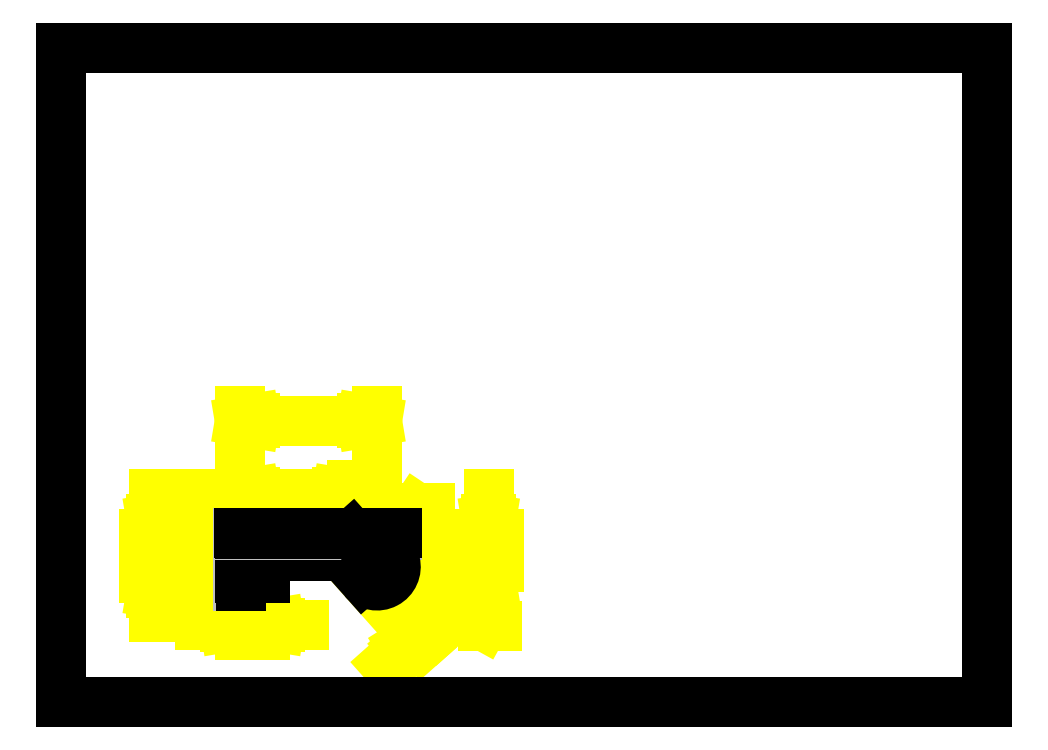
<metadata>
{"format":"dxf","ext":"dxf","renderer":"ezdxf+matplotlib","layout":"modelspace","background":"white","min_lineweight":24,"dpi":150}
</metadata>
<code>
0
SECTION
2
ENTITIES
0
DIMENSION
8
0
2
*D0
10
4.054
20
1.81
11
4.891
21
2.455
70
163
71
1
72
2
41
0.9
42
6
1
{\fSymbol_ASME;\W1;?}<>
3
DIMSTYLE_1
15
3.922
25
1.613
0
DIMENSION
8
0
2
*D1
10
5.4
20
1.711
11
5.42
21
1.918
70
160
71
2
72
2
41
0.9
42
10.5
3
DIMSTYLE_2
13
3.988
23
2.125
14
3.988
24
1.711
50
270
0
DIMENSION
8
0
2
*D2
10
3.988
20
3.554
11
3.126
21
3.554
70
160
71
2
72
2
41
0.9
42
44
3
DIMSTYLE_2
13
2.256
23
1.711
14
3.988
24
1.711
0
DIMENSION
8
0
2
*D3
10
1.77
20
1.849
11
1.77
21
1.987
70
160
71
2
72
2
41
0.9
42
7
3
DIMSTYLE_2
13
2.571
23
2.125
14
2.571
24
1.849
50
270
0
DIMENSION
8
0
2
*D4
10
2.256
20
2.625
11
2.964
21
2.625
70
160
71
2
72
2
41
0.9
42
36
3
DIMSTYLE_2
13
3.673
23
2.125
14
2.256
24
2.125
50
180
0
DIMENSION
8
0
2
*D5
10
4.47
20
0.8143
11
4.573
21
0.9059
70
160
71
2
72
2
41
0.9
42
7
3
DIMSTYLE_2
13
3.673
23
2.125
14
3.549
24
1.849
50
221.6
0
DIMENSION
8
0
2
*D6
10
2.256
20
0.9757
11
2.413
21
0.9757
70
160
71
2
72
2
41
0.9
42
8
3
DIMSTYLE_2
13
2.571
23
1.574
14
2.256
24
1.574
50
180
0
DIMENSION
8
0
2
*D7
10
1.167
20
2.125
11
1.187
21
1.849
70
160
71
2
72
2
41
0.9
42
14
3
DIMSTYLE_2
13
2.256
23
1.574
14
2.256
24
2.125
50
90
0
DIMENSION
8
0
2
*D8
10
3.988
20
1.711
11
5.707
21
0.9689
70
164
71
1
72
2
41
0.9
42
6
1
R<>
3
DIMSTYLE_3
15
4.195
25
1.597
0
LINE
8
0
10
0
20
-0
11
0
21
8.268
0
LINE
8
0
10
0
20
-0
11
11.69
21
-0
0
LINE
8
0
10
0
20
8.268
11
11.69
21
8.268
0
LINE
8
0
10
11.69
20
-0
11
11.69
21
8.268
0
LINE
8
0
10
2.238
20
2.137
11
2.238
21
1.463
0
LINE
8
0
10
2.256
20
2.125
11
2.256
21
1.574
0
LINE
8
0
10
2.273
20
2.137
11
2.273
21
1.463
0
LINE
8
0
10
2.571
20
1.849
11
2.571
21
1.574
0
LINE
8
0
10
2.866
20
2.125
11
2.866
21
1.849
0
LINE
8
0
10
2.994
20
2.125
11
2.994
21
1.849
0
LINE
8
0
10
2.571
20
1.574
11
2.256
21
1.574
0
LINE
8
0
10
3.043
20
2.125
11
3.043
21
1.849
0
LINE
8
0
10
3.549
20
1.849
11
2.256
21
1.849
0
LINE
8
0
10
3.358
20
2.125
11
3.358
21
1.849
0
LINE
8
0
10
3.988
20
1.948
11
3.831
21
1.948
0
LINE
8
0
10
3.549
20
1.849
11
3.811
21
1.555
0
LINE
8
0
10
4.236
20
2.107
11
2.244
21
2.107
0
LINE
8
0
10
3.673
20
2.125
11
2.256
21
2.125
0
LINE
8
0
10
4.236
20
2.142
11
2.244
21
2.142
0
LINE
8
0
10
3.831
20
1.948
11
3.673
21
2.125
0
ARC
8
0
10
3.988
20
1.711
40
0.2362
50
221.6
51
90
0
CIRCLE
8
0
10
3.988
20
1.711
40
0.1181
0
ENDSEC
0
EOF

</code>
